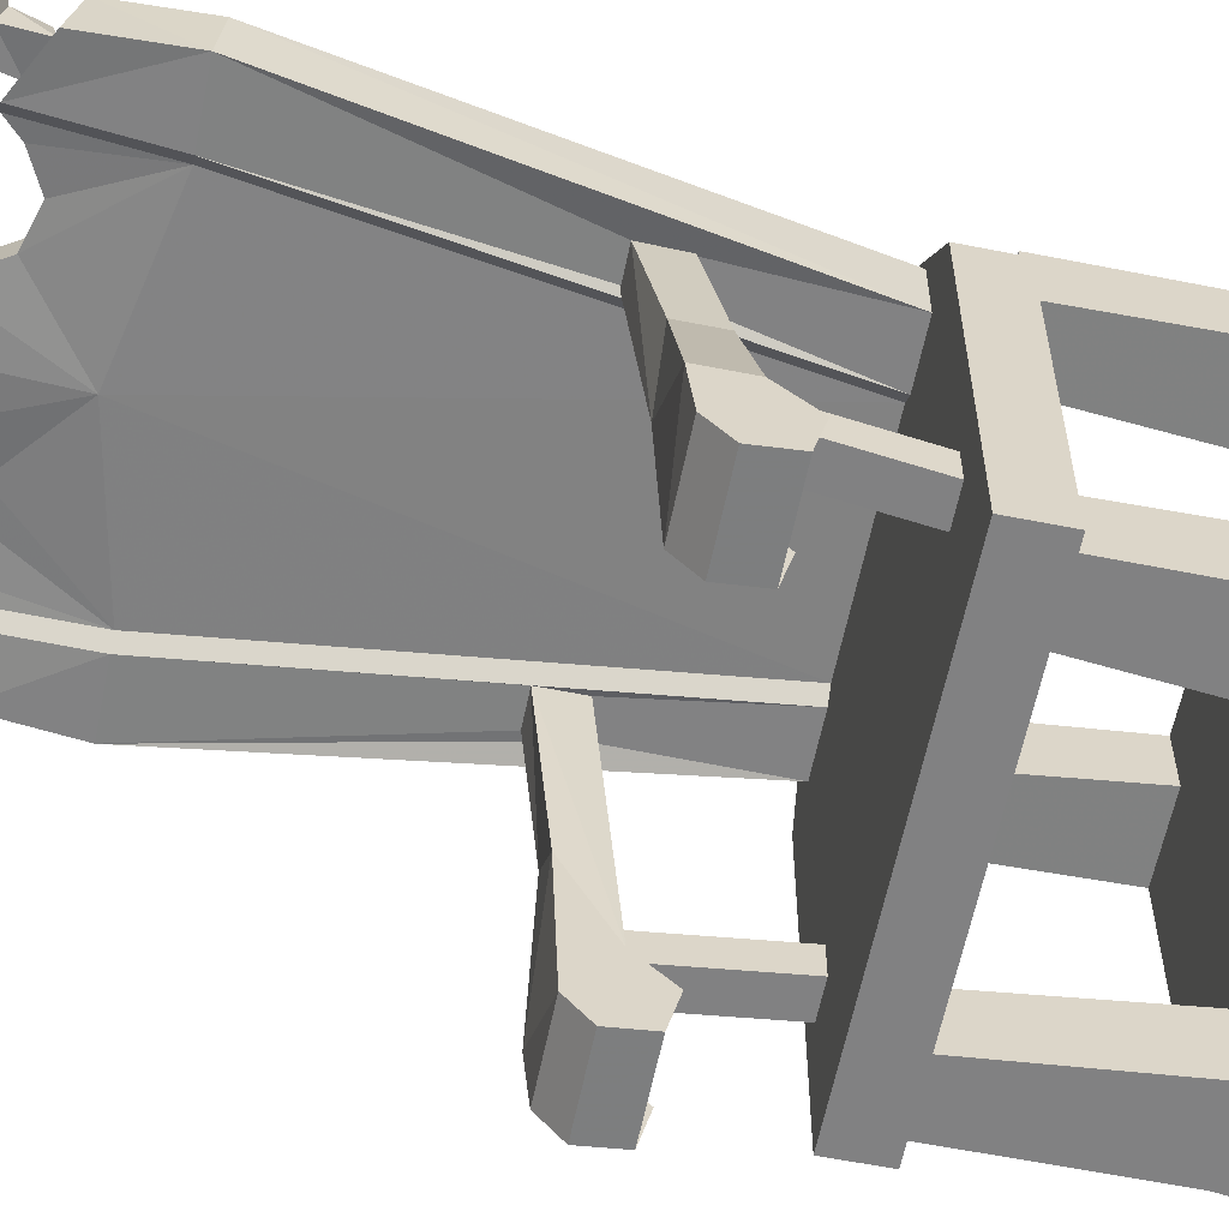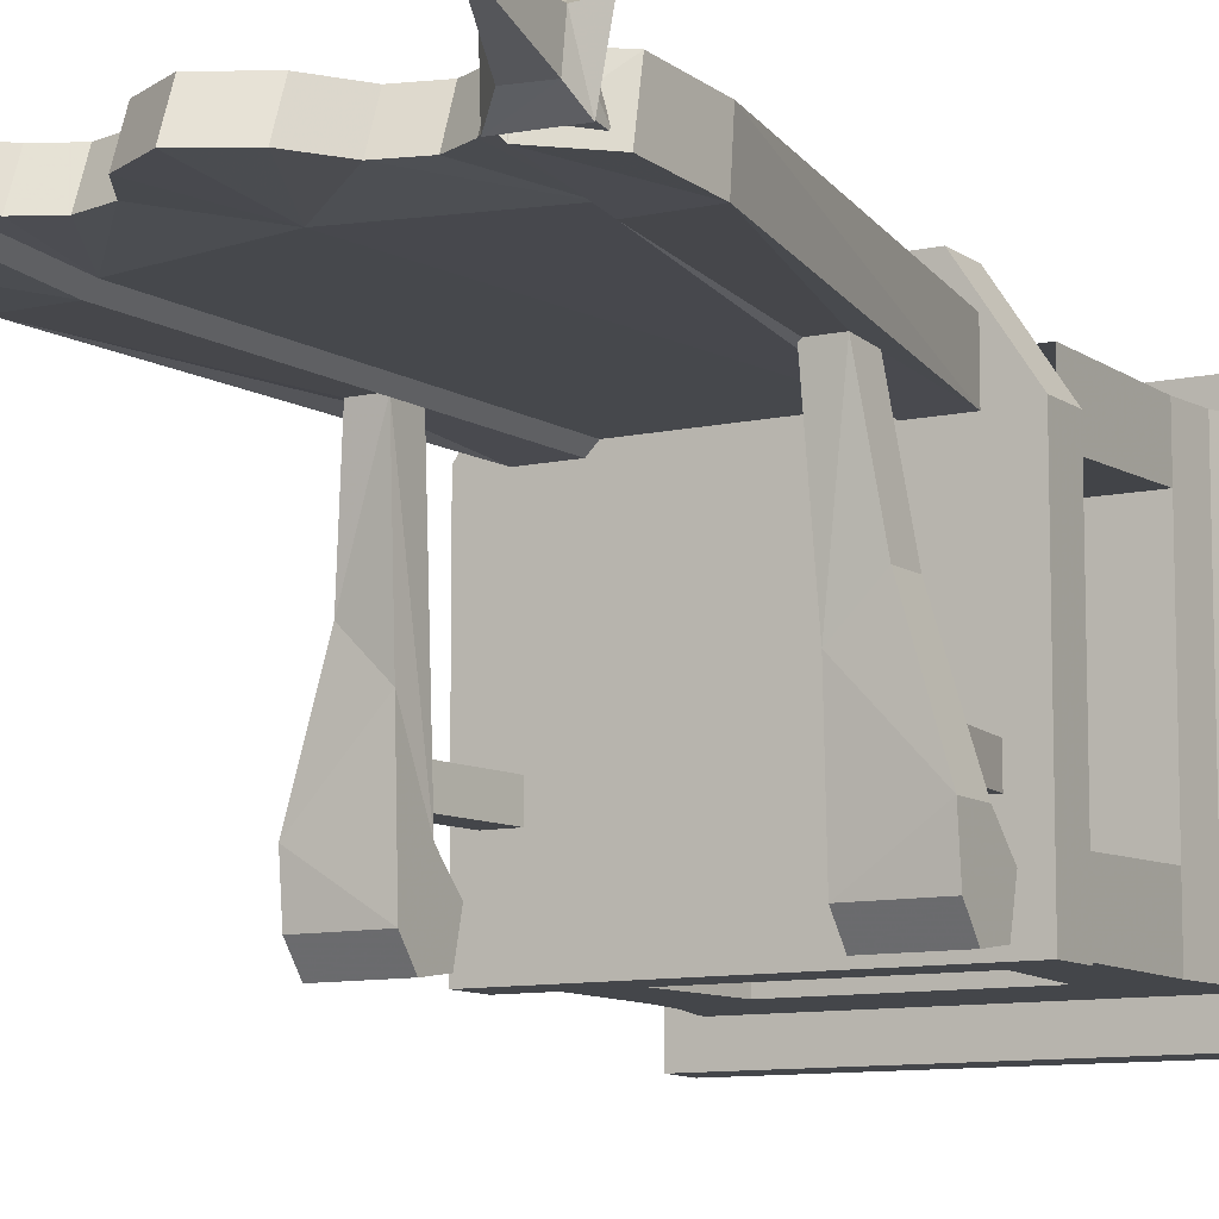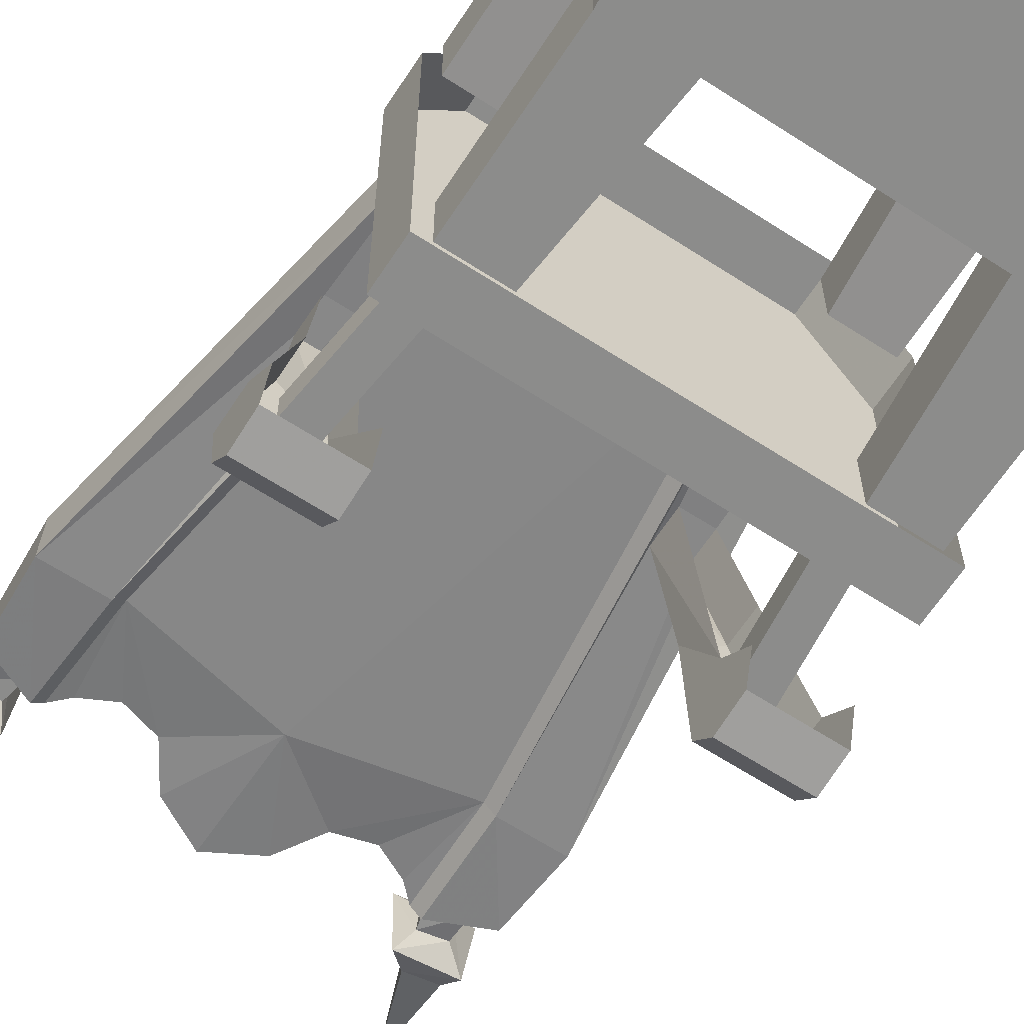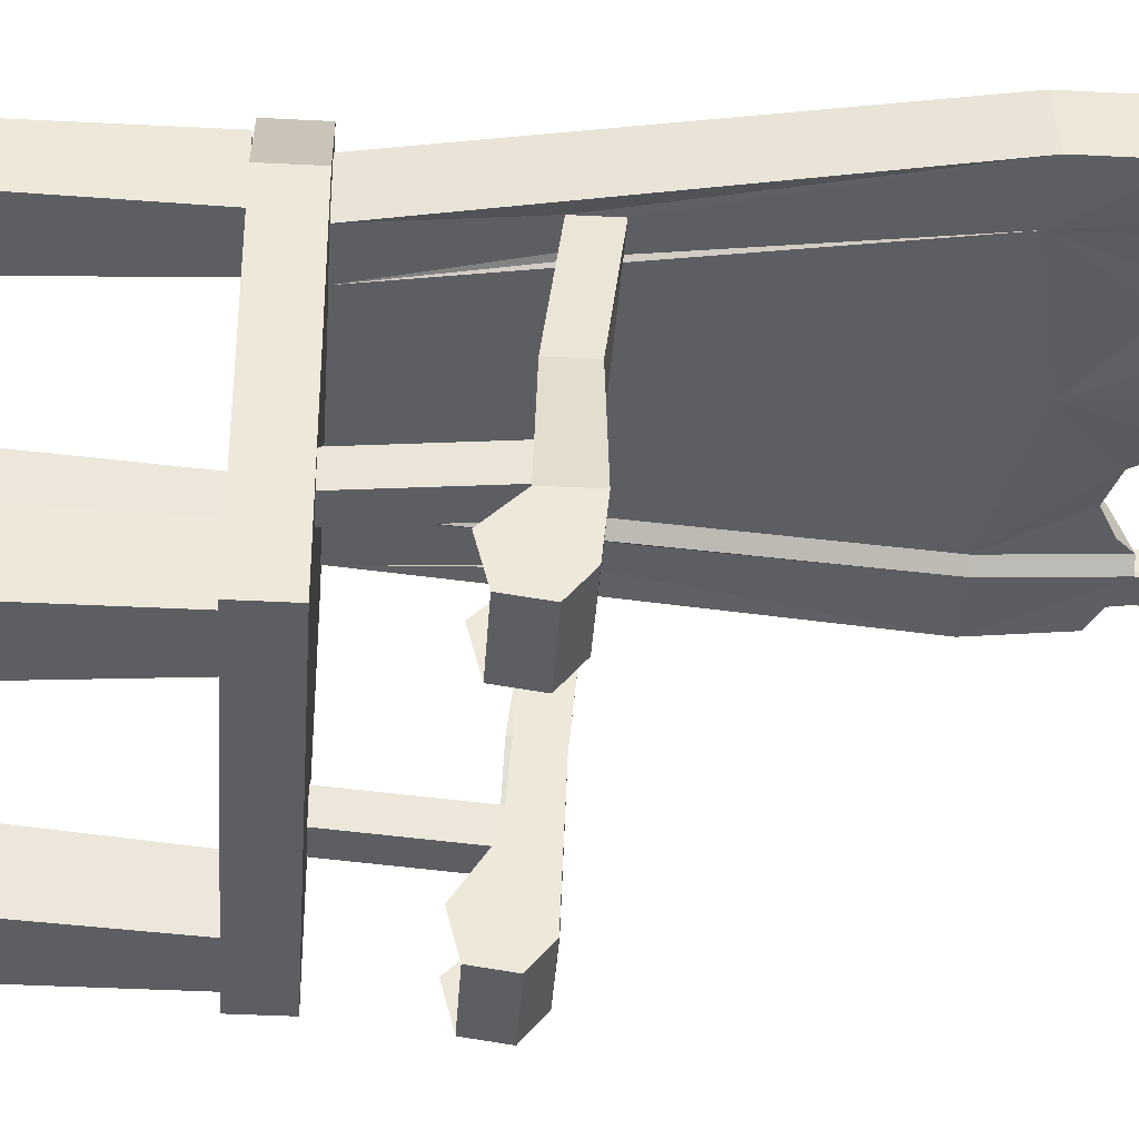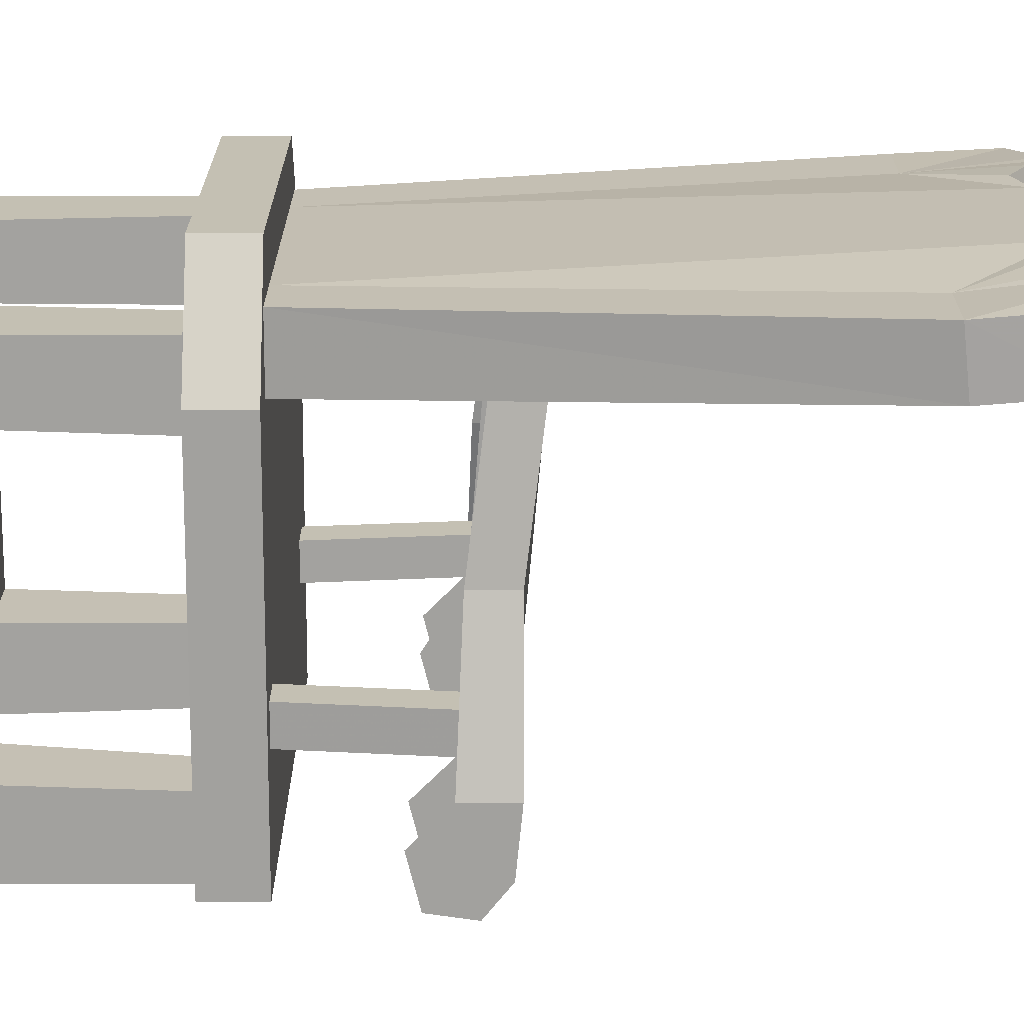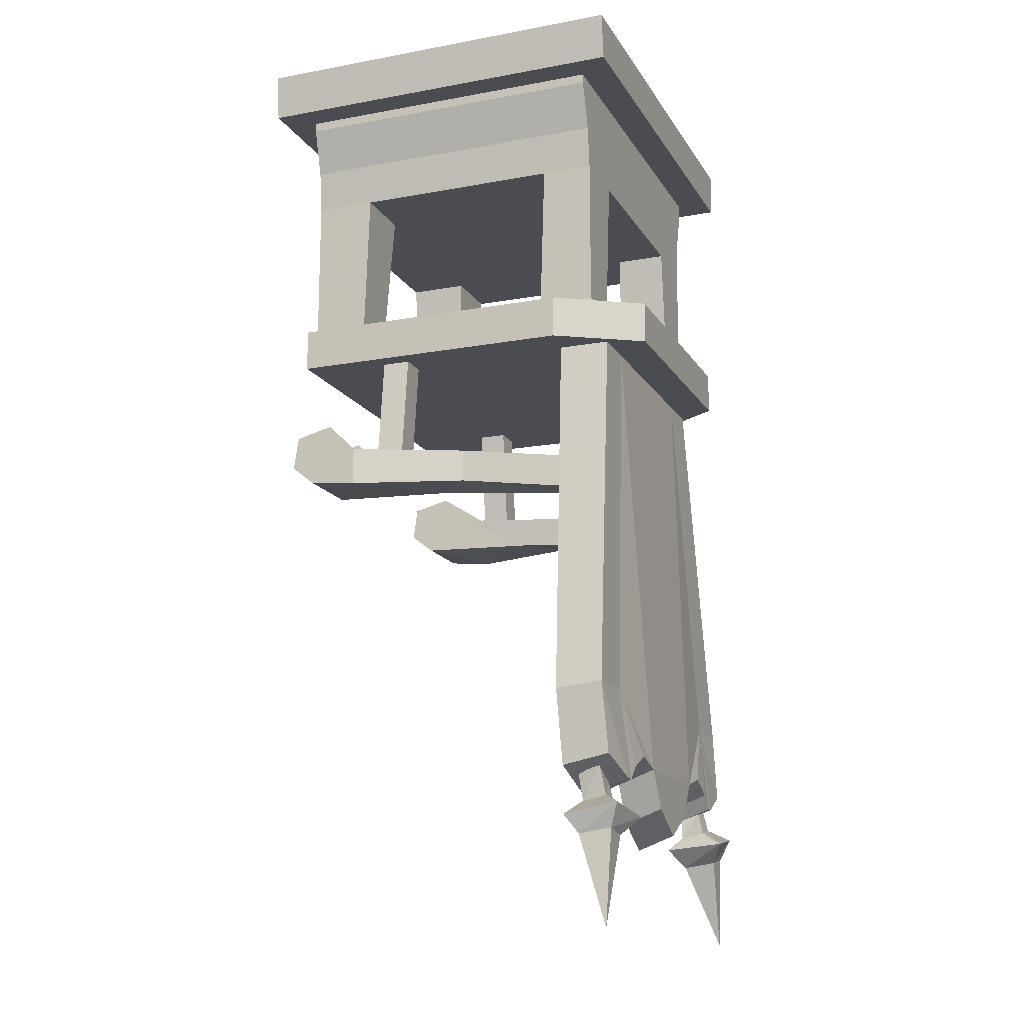
<metadata>
{"format":"obj","ext":"obj","renderer":"f3d","projection":"perspective","resolution":1024,"background":"white","views":[{"elev":-60.5,"azim":78.5,"up":"+Z"},{"elev":-9.7,"azim":30.4,"up":"+Z"},{"elev":-64.1,"azim":146.8,"up":"+Z"},{"elev":-39.0,"azim":-93.7,"up":"+Z"},{"elev":18.0,"azim":-89.8,"up":"+Z"},{"elev":-15.3,"azim":-68.8,"up":"+Y"}]}
</metadata>
<code>
v 0.2344 -0.5625 0.25
v 0.1562 -0.5625 0.25
v 0.2422 -1.18 0.2656
v 0.3359 -1.18 0.2656
v 0.2344 -0.5625 0.1641
v 0.3359 -1.188 0.1875
v 0.2422 -0.8203 0.1797
v 0.2422 -0.7656 0.1797
v 0.1953 -0.7656 0.1797
v 0.1562 -0.5625 0.1641
v 0.2422 -1.188 0.1875
v 0.2266 -1.188 0.2031
v 0.1406 -0.5625 0.1797
v 0 -1.234 0.2031
v -0.1406 -0.5625 0.1797
v -0.2266 -1.188 0.2031
v -0.2422 -1.188 0.1875
v -0.1562 -0.5625 0.1641
v -0.1953 -0.8203 0.1797
v -0.1953 -0.7656 0.1797
v -0.2422 -0.7656 0.1797
v -0.2344 -0.5625 0.1641
v -0.3359 -1.188 0.1875
v -0.2344 -0.5625 0.25
v -0.3359 -1.18 0.2656
v -0.1562 -0.5625 0.25
v -0.2422 -1.18 0.2656
v -0.1094 -1.297 0.2812
v 0.1094 -1.297 0.2812
v 0.1641 -1.281 0.2812
v 0.2109 -1.305 0.2812
v 0.2344 -1.328 0.2812
v 0.25 -1.328 0.2812
v 0.3281 -1.297 0.2734
v 0.3281 -1.312 0.1953
v 0.25 -1.352 0.2031
v 0.1953 -0.8203 0.1797
v 0.2031 -0.7969 -0.07031
v 0.2656 -0.7969 -0.007812
v 0.2656 -0.7422 -0.007812
v 0.2344 -1.352 0.2188
v 0.2109 -1.328 0.2188
v 0.1641 -1.305 0.2188
v 0.1094 -1.32 0.2188
v 0.07031 -1.383 0.2188
v 0 -1.422 0.2188
v -0.07031 -1.383 0.2188
v -0.1094 -1.32 0.2188
v -0.1641 -1.305 0.2188
v -0.2109 -1.328 0.2188
v -0.2344 -1.352 0.2188
v -0.25 -1.352 0.2031
v -0.3281 -1.312 0.1953
v -0.2422 -0.8203 0.1797
v -0.2656 -0.7969 -0.007812
v -0.2031 -0.7969 -0.07031
v -0.2031 -0.7344 -0.1953
v 0.2031 -0.7344 -0.1953
v 0.3203 -0.7891 -0.2734
v 0.3203 -0.6875 -0.2422
v 0.3203 -0.7344 -0.1953
v 0.3203 -0.7969 -0.1953
v 0.2031 -0.7891 -0.2734
v 0.2031 -0.7578 -0.3125
v 0.3203 -0.7578 -0.3125
v 0.3203 -0.7031 -0.3047
v 0.2031 -0.7031 -0.3047
v 0.2031 -0.6875 -0.2422
v 0.07031 -1.359 0.2812
v -0.07031 -1.359 0.2812
v 0 -1.398 0.2812
v -0.1641 -1.281 0.2812
v -0.2109 -1.305 0.2812
v -0.2344 -1.328 0.2812
v -0.25 -1.328 0.2812
v -0.3281 -1.297 0.2734
v 0.3047 -0.09375 -0.2969
v 0.3047 -0.09375 0.2344
v 0.2812 -0.1719 0.2344
v 0.2812 -0.1719 -0.2969
v -0.2812 -0.1719 -0.2969
v -0.3047 -0.09375 -0.2969
v 0.3047 -0.07812 -0.2969
v 0.3047 -0.07812 0.2344
v -0.3047 -0.07812 0.2344
v -0.3047 -0.09375 0.2344
v -0.2812 -0.1719 0.2344
v 0.1641 -0.2422 0.2344
v 0.2734 -0.2422 0.2344
v 0.2734 -0.2422 0.1484
v 0.2734 -0.2422 -0.1953
v 0.2734 -0.2422 -0.2969
v 0.1641 -0.2422 -0.2969
v -0.1641 -0.2422 -0.2969
v -0.2734 -0.2422 -0.2969
v -0.2734 -0.2422 -0.1953
v -0.2734 -0.2422 0.1484
v -0.3047 -0.07812 -0.2969
v 0.3516 -0.07812 -0.3516
v 0.3516 -0.07812 0.2891
v -0.3516 -0.07812 0.2891
v -0.3516 -0.07812 -0.3516
v 0.3594 0 -0.3516
v 0.3594 0 0.2891
v -0.3594 0 0.2891
v -0.3594 0 -0.3516
v -0.1641 -0.2422 0.1484
v -0.1641 -0.2422 -0.1953
v 0.1641 -0.2422 -0.1953
v 0.1641 -0.2422 0.1484
v -0.1641 -0.2422 0.2344
v -0.1875 -0.4922 0.2344
v -0.1875 -0.4922 0.1406
v -0.2734 -0.4922 0.1406
v -0.2734 -0.2422 0.2344
v 0.1875 -0.4922 0.1406
v 0.1875 -0.4922 0.2344
v 0.2734 -0.4922 0.2344
v 0.2734 -0.4922 0.1406
v 0.1875 -0.4922 -0.2031
v 0.2734 -0.4922 -0.2031
v 0.2734 -0.4922 -0.2969
v 0.1875 -0.4922 -0.2969
v -0.1875 -0.4922 -0.2031
v -0.1875 -0.4922 -0.2969
v -0.2734 -0.4922 -0.2969
v -0.2734 -0.4922 -0.2031
v -0.2656 -0.7422 -0.007812
v -0.3203 -0.7344 -0.1953
v -0.3203 -0.7969 -0.1953
v -0.3203 -0.6875 -0.2422
v -0.3203 -0.7891 -0.2734
v -0.2031 -0.7891 -0.2734
v -0.2031 -0.6875 -0.2422
v -0.2031 -0.7578 -0.3125
v -0.2031 -0.7031 -0.3047
v -0.3203 -0.7578 -0.3125
v -0.3203 -0.7031 -0.3047
v -0.2734 -0.4922 0.2344
v 0.2969 -0.5625 0.1719
v -0.2969 -0.5625 0.1719
v -0.2969 -0.5625 -0.3047
v 0.2969 -0.5625 -0.3047
v 0.2969 -0.4922 0.1719
v 0.2031 -0.4922 0.3125
v 0.2031 -0.5625 0.3125
v -0.2109 -0.5625 0.3125
v -0.2969 -0.4922 0.1719
v -0.2969 -0.4922 -0.3047
v 0.2969 -0.4922 -0.3047
v -0.2109 -0.4922 0.3125
v 0.2734 -0.7656 -0.1641
v 0.2266 -0.7656 -0.1641
v 0.2031 -0.5625 -0.1641
v 0.25 -0.5625 -0.1641
v 0.2734 -0.7656 -0.1172
v 0.25 -0.5625 -0.1172
v 0.2266 -0.7656 -0.1172
v 0.2031 -0.5625 -0.1172
v -0.2656 -0.5625 -0.1641
v -0.2188 -0.5625 -0.1641
v -0.2422 -0.7656 -0.1641
v -0.2891 -0.7656 -0.1641
v -0.2656 -0.5625 -0.1172
v -0.2891 -0.7656 -0.1172
v -0.2188 -0.5625 -0.1172
v -0.2422 -0.7656 -0.1172
v -0.2969 -1.32 0.2109
v -0.25 -1.344 0.2188
v -0.2578 -1.375 0.2188
v -0.2969 -1.367 0.2188
v -0.3047 -1.312 0.25
v -0.2969 -1.359 0.2578
v -0.2578 -1.336 0.25
v -0.2578 -1.367 0.2578
v -0.2344 -1.391 0.2969
v -0.2422 -1.398 0.1953
v -0.3281 -1.391 0.1953
v -0.3359 -1.375 0.2891
v -0.3203 -1.414 0.2734
v -0.2734 -1.422 0.2734
v -0.2734 -1.43 0.2188
v -0.3203 -1.422 0.2188
v -0.3281 -1.57 0.2656
v 0.3125 -1.367 0.2188
v 0.2734 -1.375 0.2188
v 0.2656 -1.336 0.2188
v 0.3125 -1.312 0.2109
v 0.3125 -1.359 0.2578
v 0.3516 -1.375 0.2891
v 0.3438 -1.391 0.1953
v 0.2578 -1.398 0.1953
v 0.2734 -1.367 0.2578
v 0.2734 -1.328 0.25
v 0.3047 -1.32 0.25
v 0.25 -1.391 0.2969
v 0.2891 -1.43 0.2188
v 0.2891 -1.422 0.2734
v 0.3359 -1.414 0.2734
v 0.3359 -1.422 0.2188
v 0.3438 -1.57 0.2656
f 1 2 3
f 1 3 4
f 5 6 7
f 5 7 8
f 5 8 9
f 5 9 10
f 10 9 11
f 10 11 12
f 10 12 13
f 15 16 17
f 15 17 18
f 18 17 19
f 18 19 20
f 18 20 21
f 18 21 22
f 22 21 23
f 24 25 26
f 26 25 27
f 3 33 34
f 3 34 4
f 6 35 36
f 6 36 11
f 6 11 37
f 6 37 7
f 36 35 34
f 36 34 33
f 36 33 32
f 36 32 41
f 36 41 11
f 11 41 12
f 12 41 42
f 12 42 43
f 12 43 44
f 12 44 14
f 14 44 45
f 14 45 46
f 14 46 47
f 14 47 48
f 14 48 16
f 16 48 49
f 16 49 50
f 16 50 51
f 16 51 52
f 16 52 17
f 17 52 53
f 17 53 23
f 17 23 54
f 17 54 19
f 9 37 11
f 31 42 41
f 31 41 32
f 30 43 42
f 30 42 31
f 29 44 43
f 29 43 30
f 69 45 44
f 69 44 29
f 69 71 45
f 45 71 46
f 46 71 70
f 46 70 47
f 47 70 28
f 47 28 48
f 48 28 72
f 48 72 49
f 49 72 73
f 49 73 50
f 50 73 74
f 50 74 51
f 51 74 75
f 51 75 52
f 52 75 53
f 53 75 76
f 79 87 88
f 79 88 89
f 79 90 80
f 80 90 91
f 80 92 93
f 80 93 94
f 80 94 81
f 81 94 95
f 81 96 97
f 81 97 87
f 107 108 109
f 107 109 110
f 107 113 97
f 97 113 114
f 87 115 111
f 87 111 88
f 88 117 89
f 89 117 118
f 90 119 110
f 91 109 120
f 91 120 121
f 92 122 93
f 93 122 123
f 94 125 95
f 95 125 126
f 96 127 108
f 108 127 124
f 25 76 75
f 25 75 27
f 23 21 54
f 110 119 116
f 139 112 111
f 139 111 115
f 152 153 154
f 152 154 155
f 156 157 158
f 158 157 159
f 160 161 162
f 160 162 163
f 164 165 166
f 166 165 167
f 170 175 176
f 170 176 177
f 170 177 171
f 171 177 178
f 171 178 173
f 173 178 179
f 173 179 175
f 175 179 176
f 176 179 180
f 176 180 181
f 176 181 177
f 177 181 182
f 177 182 178
f 178 182 183
f 178 183 179
f 179 183 180
f 185 189 190
f 185 190 191
f 185 191 186
f 186 191 192
f 186 192 193
f 196 190 189
f 196 189 193
f 196 193 192
f 196 192 197
f 196 197 198
f 196 198 190
f 190 198 199
f 190 199 191
f 191 199 200
f 191 200 192
f 192 200 197
f 1 4 5
f 5 4 6
f 22 23 24
f 24 23 25
f 26 27 28
f 26 28 2
f 2 28 29
f 2 29 3
f 3 29 30
f 3 30 31
f 3 31 32
f 3 32 33
f 4 34 6
f 6 34 35
f 7 39 40
f 7 40 8
f 19 56 57
f 19 57 20
f 9 58 38
f 9 38 37
f 59 60 61
f 59 61 62
f 59 65 60
f 60 65 66
f 67 64 63
f 67 63 68
f 68 63 38
f 68 38 58
f 69 29 70
f 69 70 71
f 53 76 25
f 53 25 23
f 79 89 90
f 80 91 92
f 81 95 96
f 107 97 96
f 107 96 108
f 107 110 111
f 107 111 112
f 107 112 113
f 97 114 115
f 97 115 87
f 88 111 110
f 88 110 116
f 88 116 117
f 89 118 90
f 90 118 119
f 90 110 109
f 90 109 91
f 91 121 92
f 92 121 122
f 93 123 109
f 93 109 108
f 93 108 94
f 94 108 124
f 94 124 125
f 95 126 96
f 96 126 127
f 27 75 74
f 27 74 73
f 27 73 72
f 27 72 28
f 55 54 21
f 55 21 128
f 55 128 129
f 55 129 130
f 55 130 128
f 128 130 129
f 130 129 131
f 130 131 132
f 57 56 133
f 57 133 134
f 134 133 135
f 134 135 136
f 138 137 132
f 138 132 131
f 139 115 114
f 123 120 109
f 140 143 144
f 140 144 145
f 140 145 146
f 141 147 148
f 141 148 149
f 141 149 142
f 142 149 150
f 142 150 143
f 143 150 144
f 148 147 151
f 151 147 146
f 151 146 145
f 152 155 156
f 156 155 157
f 158 159 153
f 153 159 154
f 160 163 164
f 164 163 165
f 166 167 161
f 161 167 162
f 29 28 70
f 168 169 170
f 168 170 171
f 168 171 172
f 172 171 173
f 172 173 174
f 174 173 175
f 174 175 169
f 169 175 170
f 185 186 187
f 185 187 188
f 185 188 189
f 186 193 194
f 186 194 187
f 193 189 195
f 193 195 194
f 189 188 195
f 62 61 40
f 62 40 39
f 13 12 14
f 13 14 15
f 15 14 16
f 7 37 38
f 7 38 39
f 19 54 55
f 19 55 56
f 59 62 63
f 59 63 64
f 59 64 65
f 66 65 64
f 66 64 67
f 62 39 38
f 62 38 63
f 130 132 133
f 130 133 56
f 130 56 55
f 136 135 137
f 136 137 138
f 140 141 142
f 140 142 143
f 140 146 141
f 141 146 147
f 133 132 137
f 133 137 135
f 77 78 79
f 77 79 80
f 77 80 81
f 77 81 82
f 78 86 79
f 79 86 87
f 81 87 86
f 81 86 82
f 83 98 99
f 83 99 84
f 84 99 100
f 84 100 101
f 84 101 85
f 85 101 98
f 98 101 102
f 98 102 99
f 99 102 103
f 99 103 100
f 100 103 104
f 100 104 105
f 100 105 101
f 101 105 102
f 102 105 106
f 102 106 103
f 77 82 83
f 77 83 78
f 78 83 84
f 78 84 85
f 78 85 86
f 82 86 85
f 82 85 98
f 82 98 83
f 180 183 184
f 180 184 181
f 181 184 182
f 182 184 183
f 197 200 201
f 197 201 198
f 198 201 199
f 199 201 200

</code>
